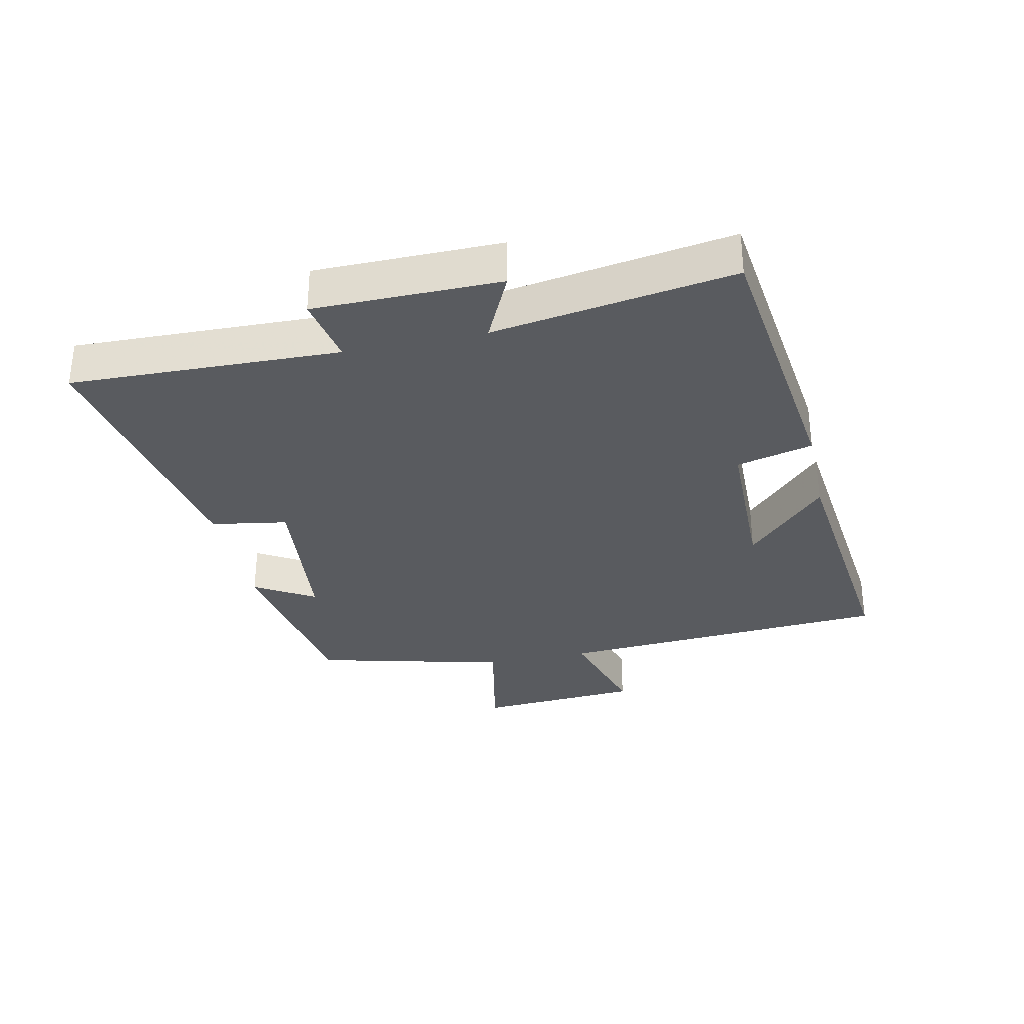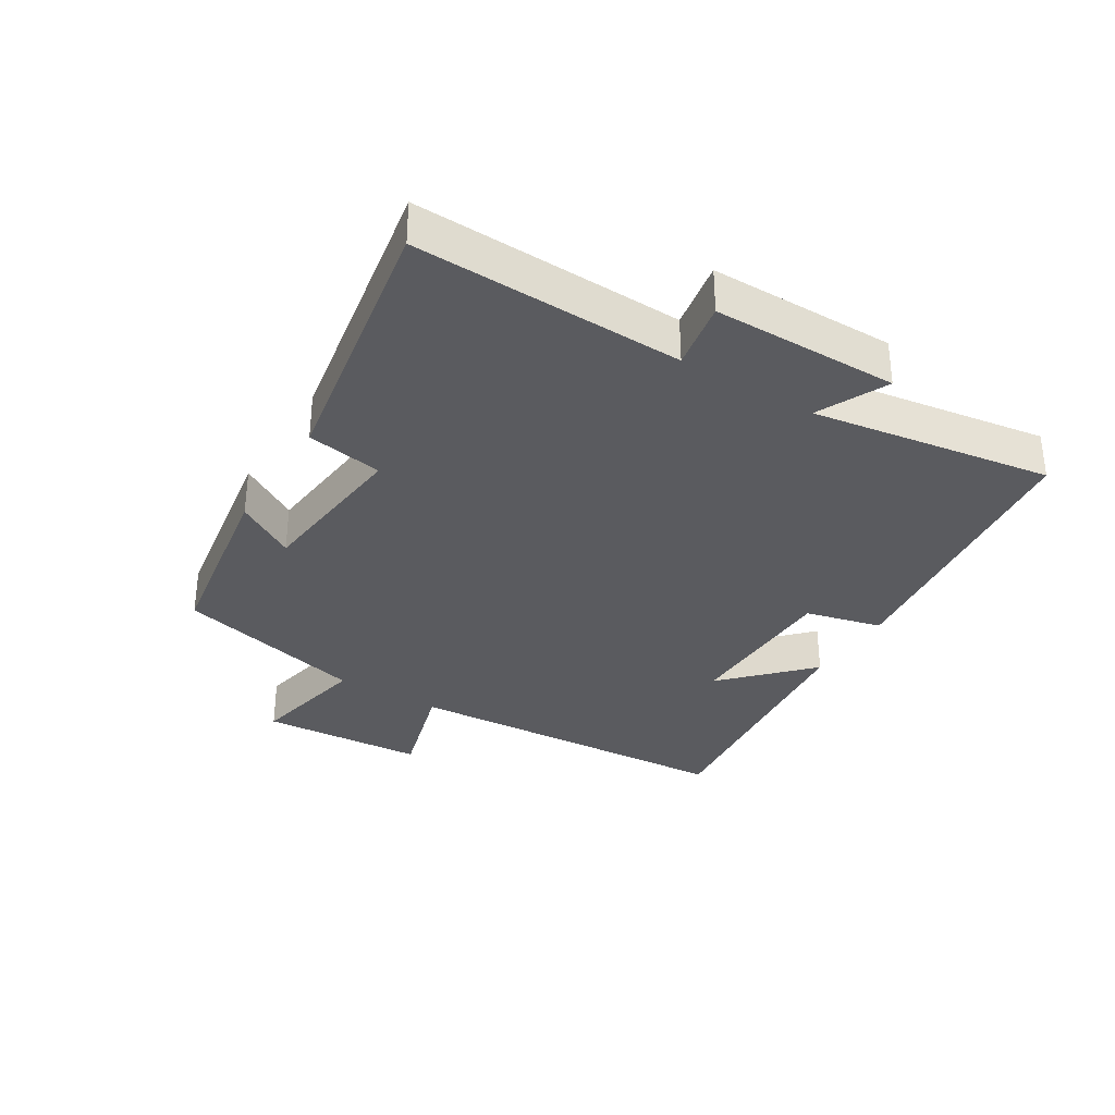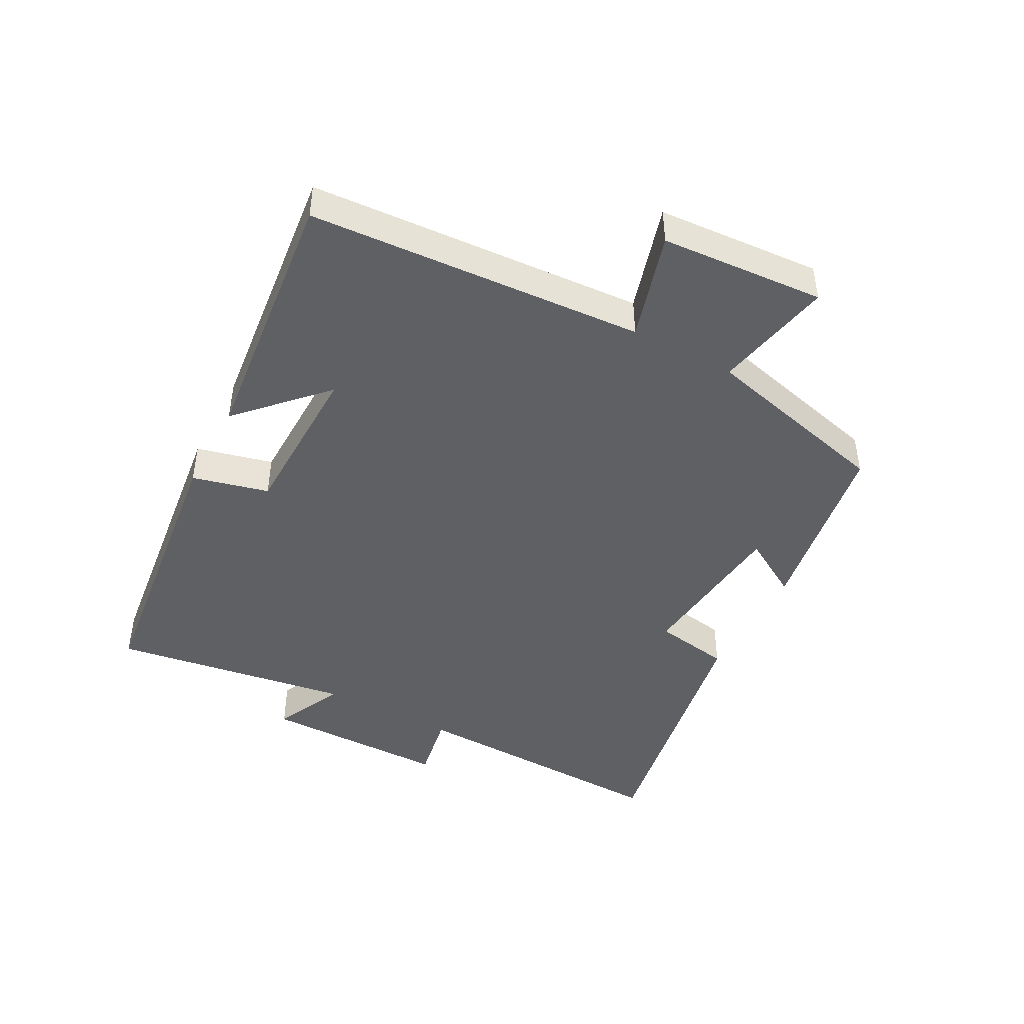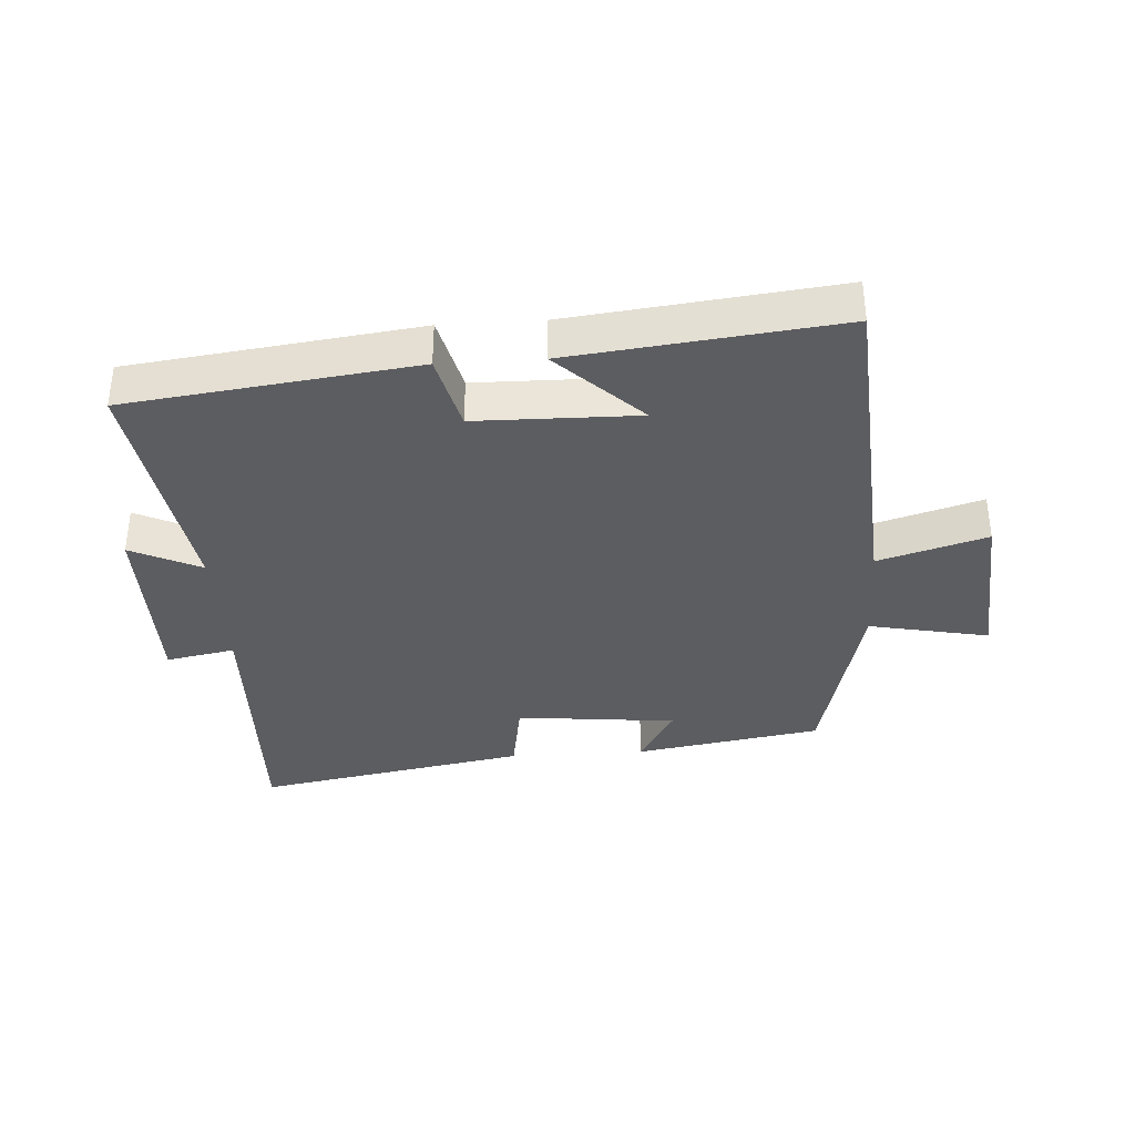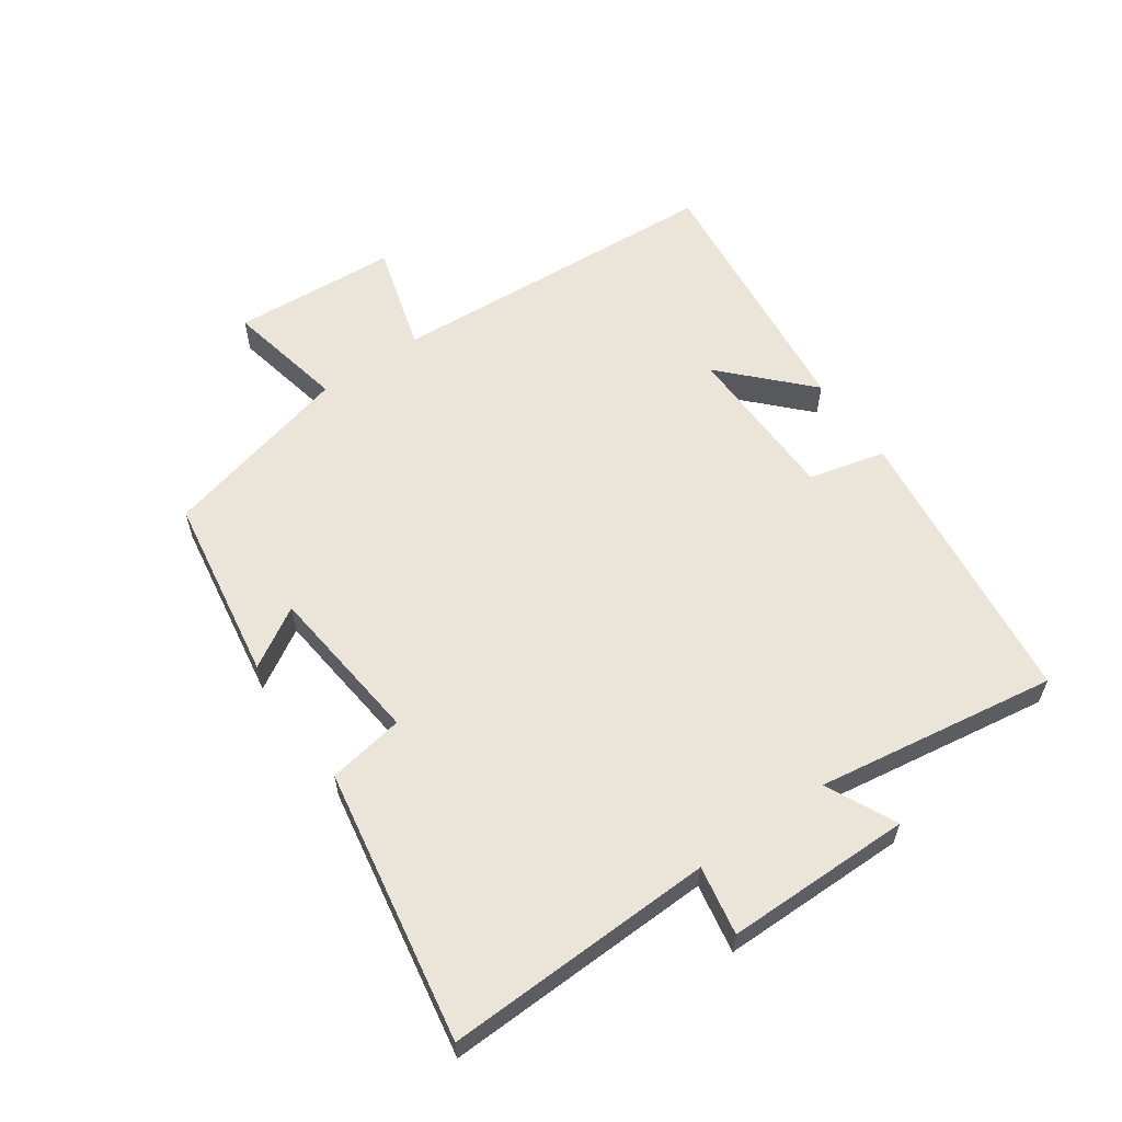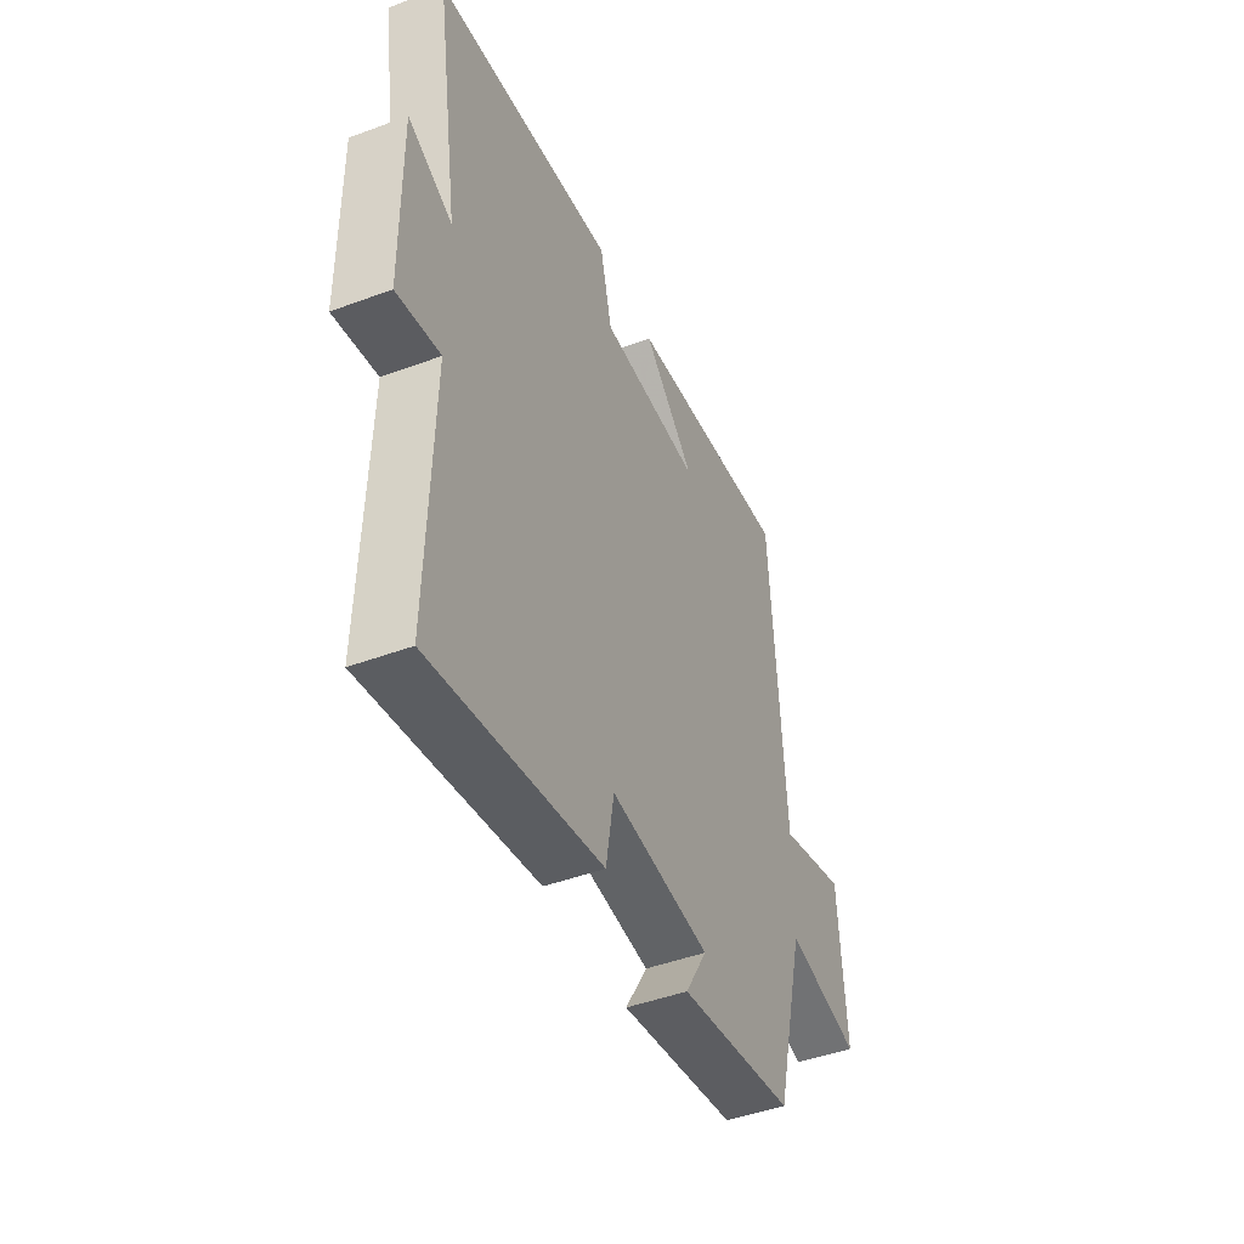
<metadata>
{"format":"obj","ext":"obj","renderer":"f3d","projection":"perspective","resolution":1024,"background":"white","views":[{"elev":-32.1,"azim":-77.8,"up":"+Y"},{"elev":-33.4,"azim":-121.7,"up":"+Y"},{"elev":-45.2,"azim":61.8,"up":"+Y"},{"elev":-36.4,"azim":3.7,"up":"+Y"},{"elev":59.5,"azim":-125.1,"up":"+Y"},{"elev":-45.6,"azim":-66.8,"up":"+Z"}]}
</metadata>
<code>
v 0.425 0.07 -0.452
v 0.132 0.07 -0.5
v 0.188 0.07 -0.406
v -0.064 0.07 -0.38
v -0.084 0.07 -0.5
v -0.512 0.07 -0.576
v -0.5 0.07 -0.153
v -0.608 0.07 -0.173
v -0.61 0.07 0.119
v -0.5 0.07 0.067
v -0.559 0.07 0.444
v -0.108 0.07 0.5
v -0.078 0.07 0.38
v 0.176 0.07 0.376
v 0.046 0.07 0.5
v 0.465 0.07 0.547
v 0.5 0.07 0.019
v 0.67 0.07 0.069
v 0.688 0.07 -0.189
v 0.5 0.07 -0.151
v 0.425 0 -0.452
v 0.132 0 -0.5
v 0.188 0 -0.406
v -0.064 0 -0.38
v -0.084 0 -0.5
v -0.512 0 -0.576
v -0.5 0 -0.153
v -0.608 0 -0.173
v -0.61 0 0.119
v -0.5 0 0.067
v -0.559 0 0.444
v -0.108 0 0.5
v -0.078 0 0.38
v 0.176 0 0.376
v 0.046 0 0.5
v 0.465 0 0.547
v 0.5 0 0.019
v 0.67 0 0.069
v 0.688 0 -0.189
v 0.5 0 -0.151
f 17 18 19 20
f 14 15 16
f 14 16 17 20
f 10 11 12 13
f 10 13 14 20
f 7 8 9 10
f 4 5 6 7
f 3 4 7 10
f 20 1 2 3
f 3 10 20
f 40 39 38 37
f 36 35 34
f 40 37 36 34
f 33 32 31 30
f 40 34 33 30
f 30 29 28 27
f 27 26 25 24
f 30 27 24 23
f 23 22 21 40
f 40 30 23
f 1 21 22 2
f 2 22 23 3
f 3 23 24 4
f 4 24 25 5
f 5 25 26 6
f 6 26 27 7
f 7 27 28 8
f 8 28 29 9
f 9 29 30 10
f 10 30 31 11
f 11 31 32 12
f 12 32 33 13
f 13 33 34 14
f 14 34 35 15
f 15 35 36 16
f 16 36 37 17
f 17 37 38 18
f 18 38 39 19
f 19 39 40 20
f 20 40 21 1

</code>
